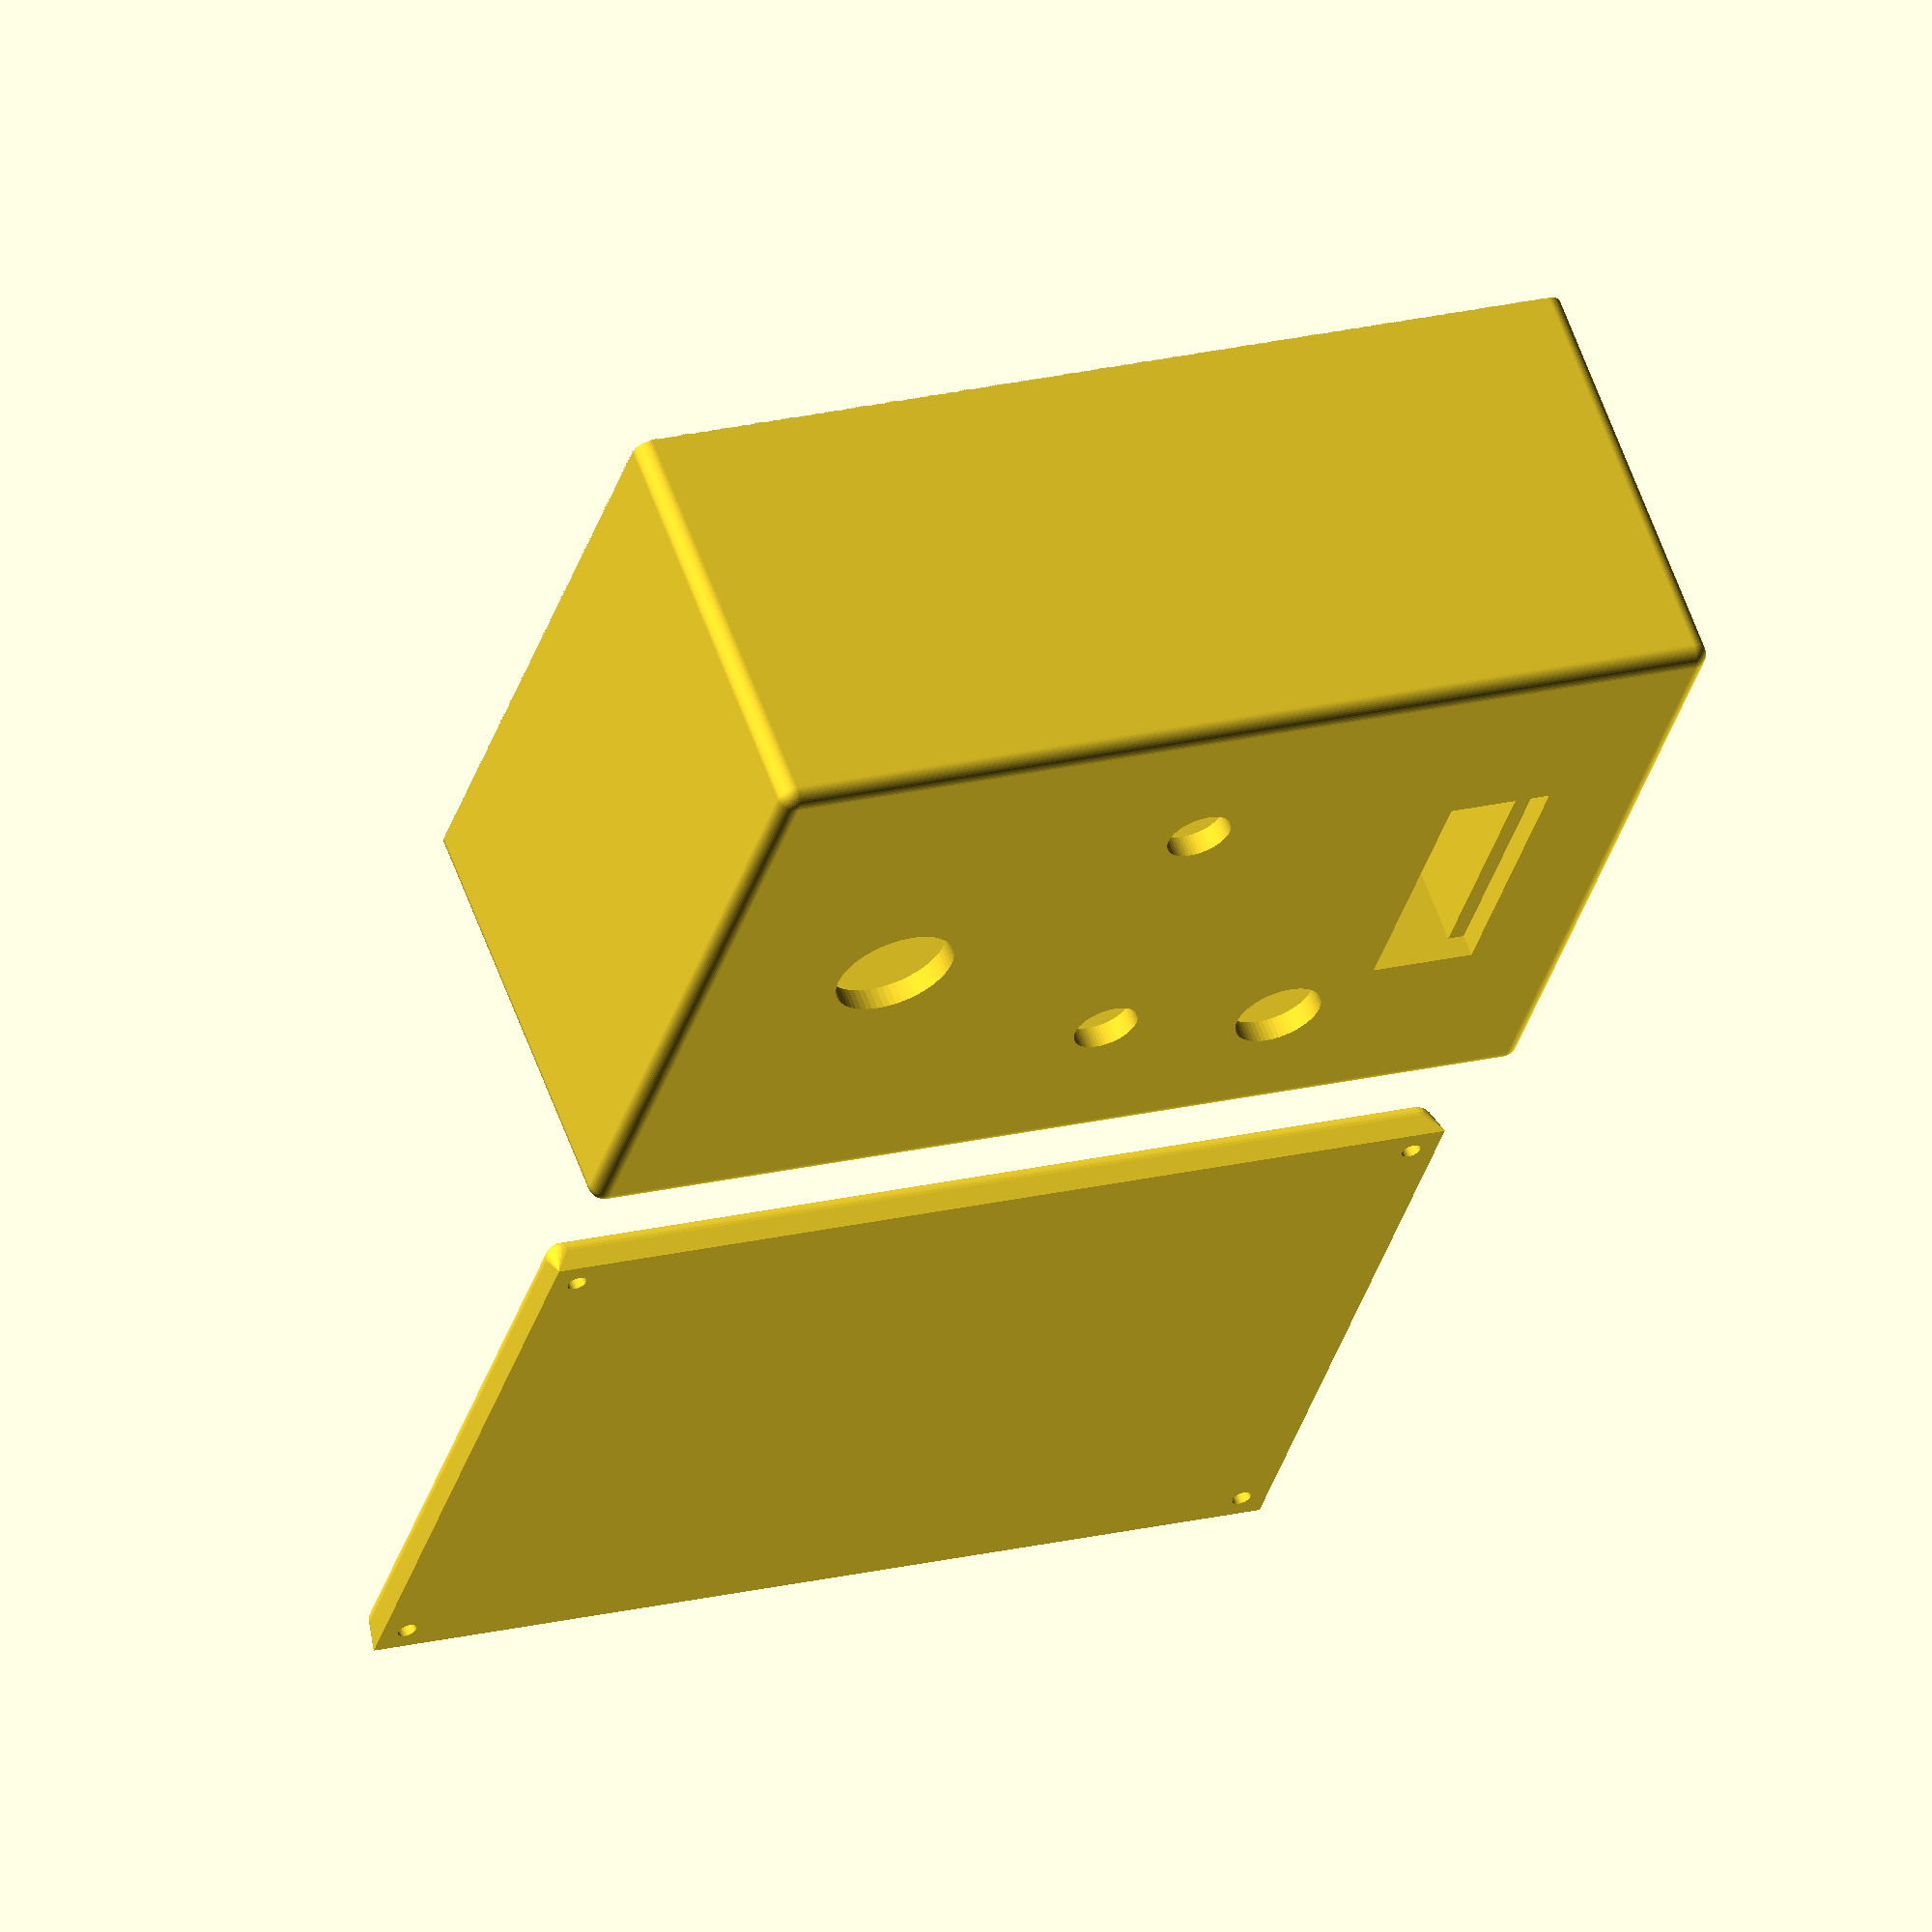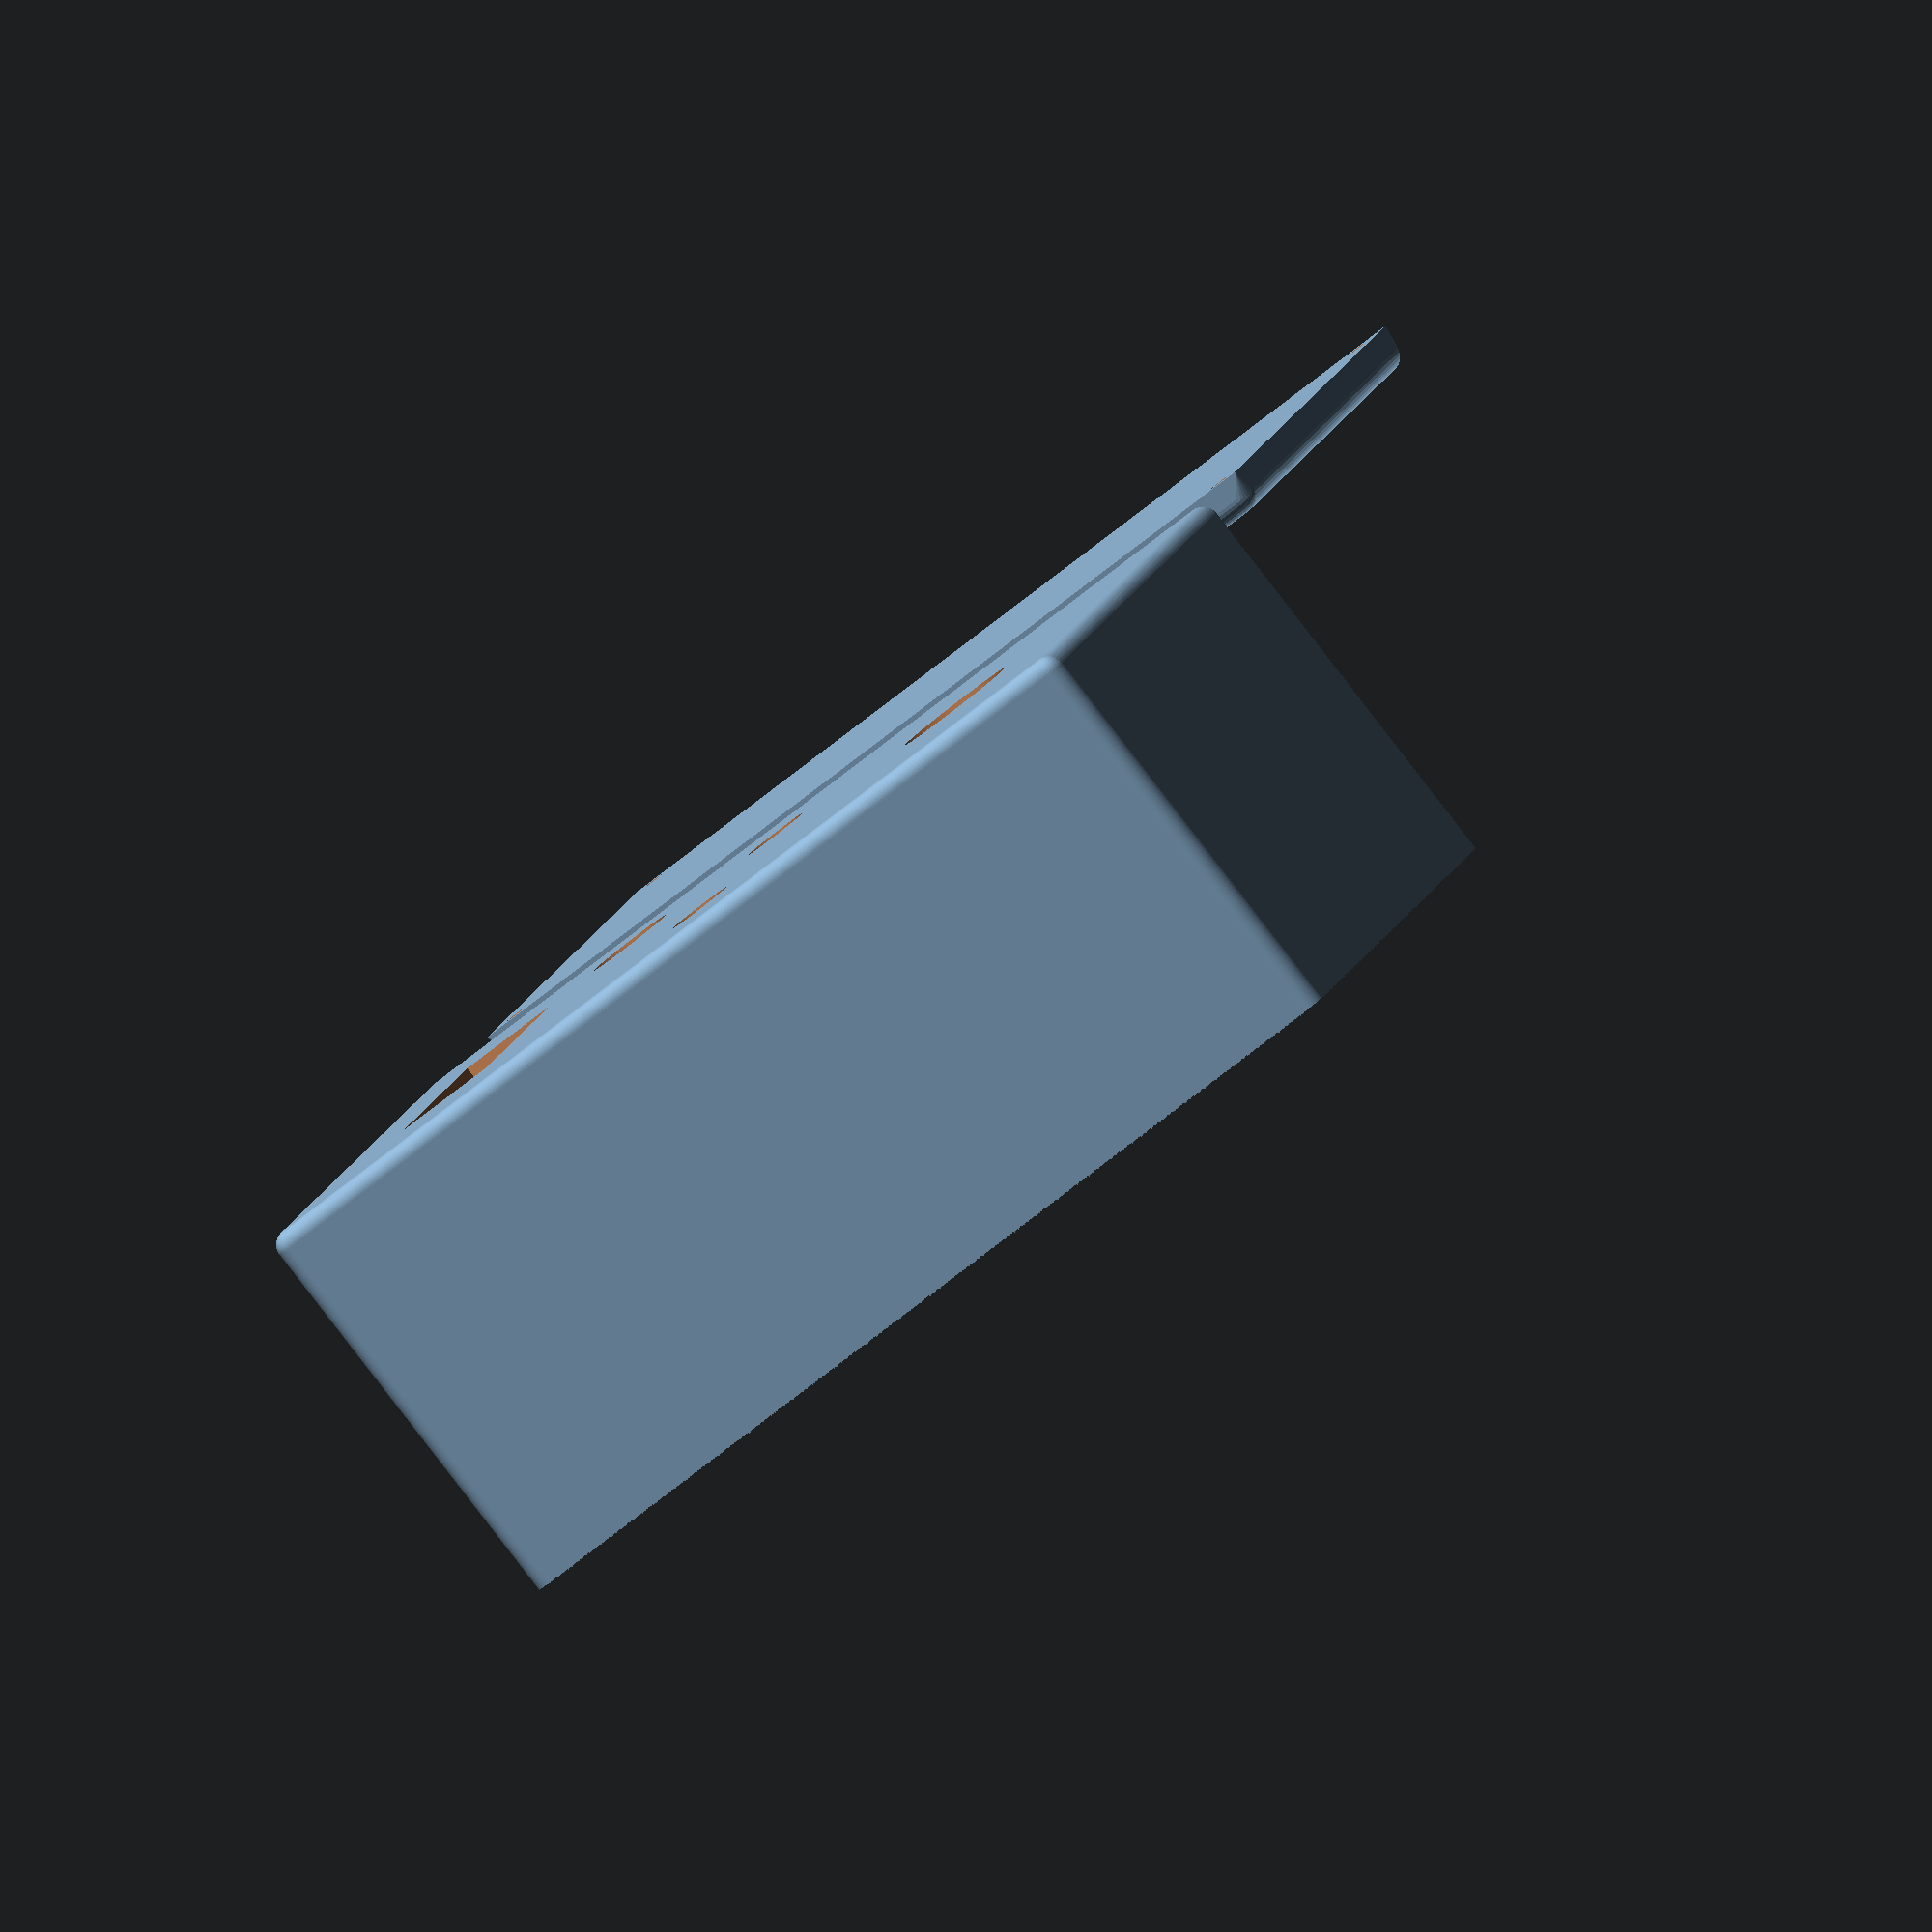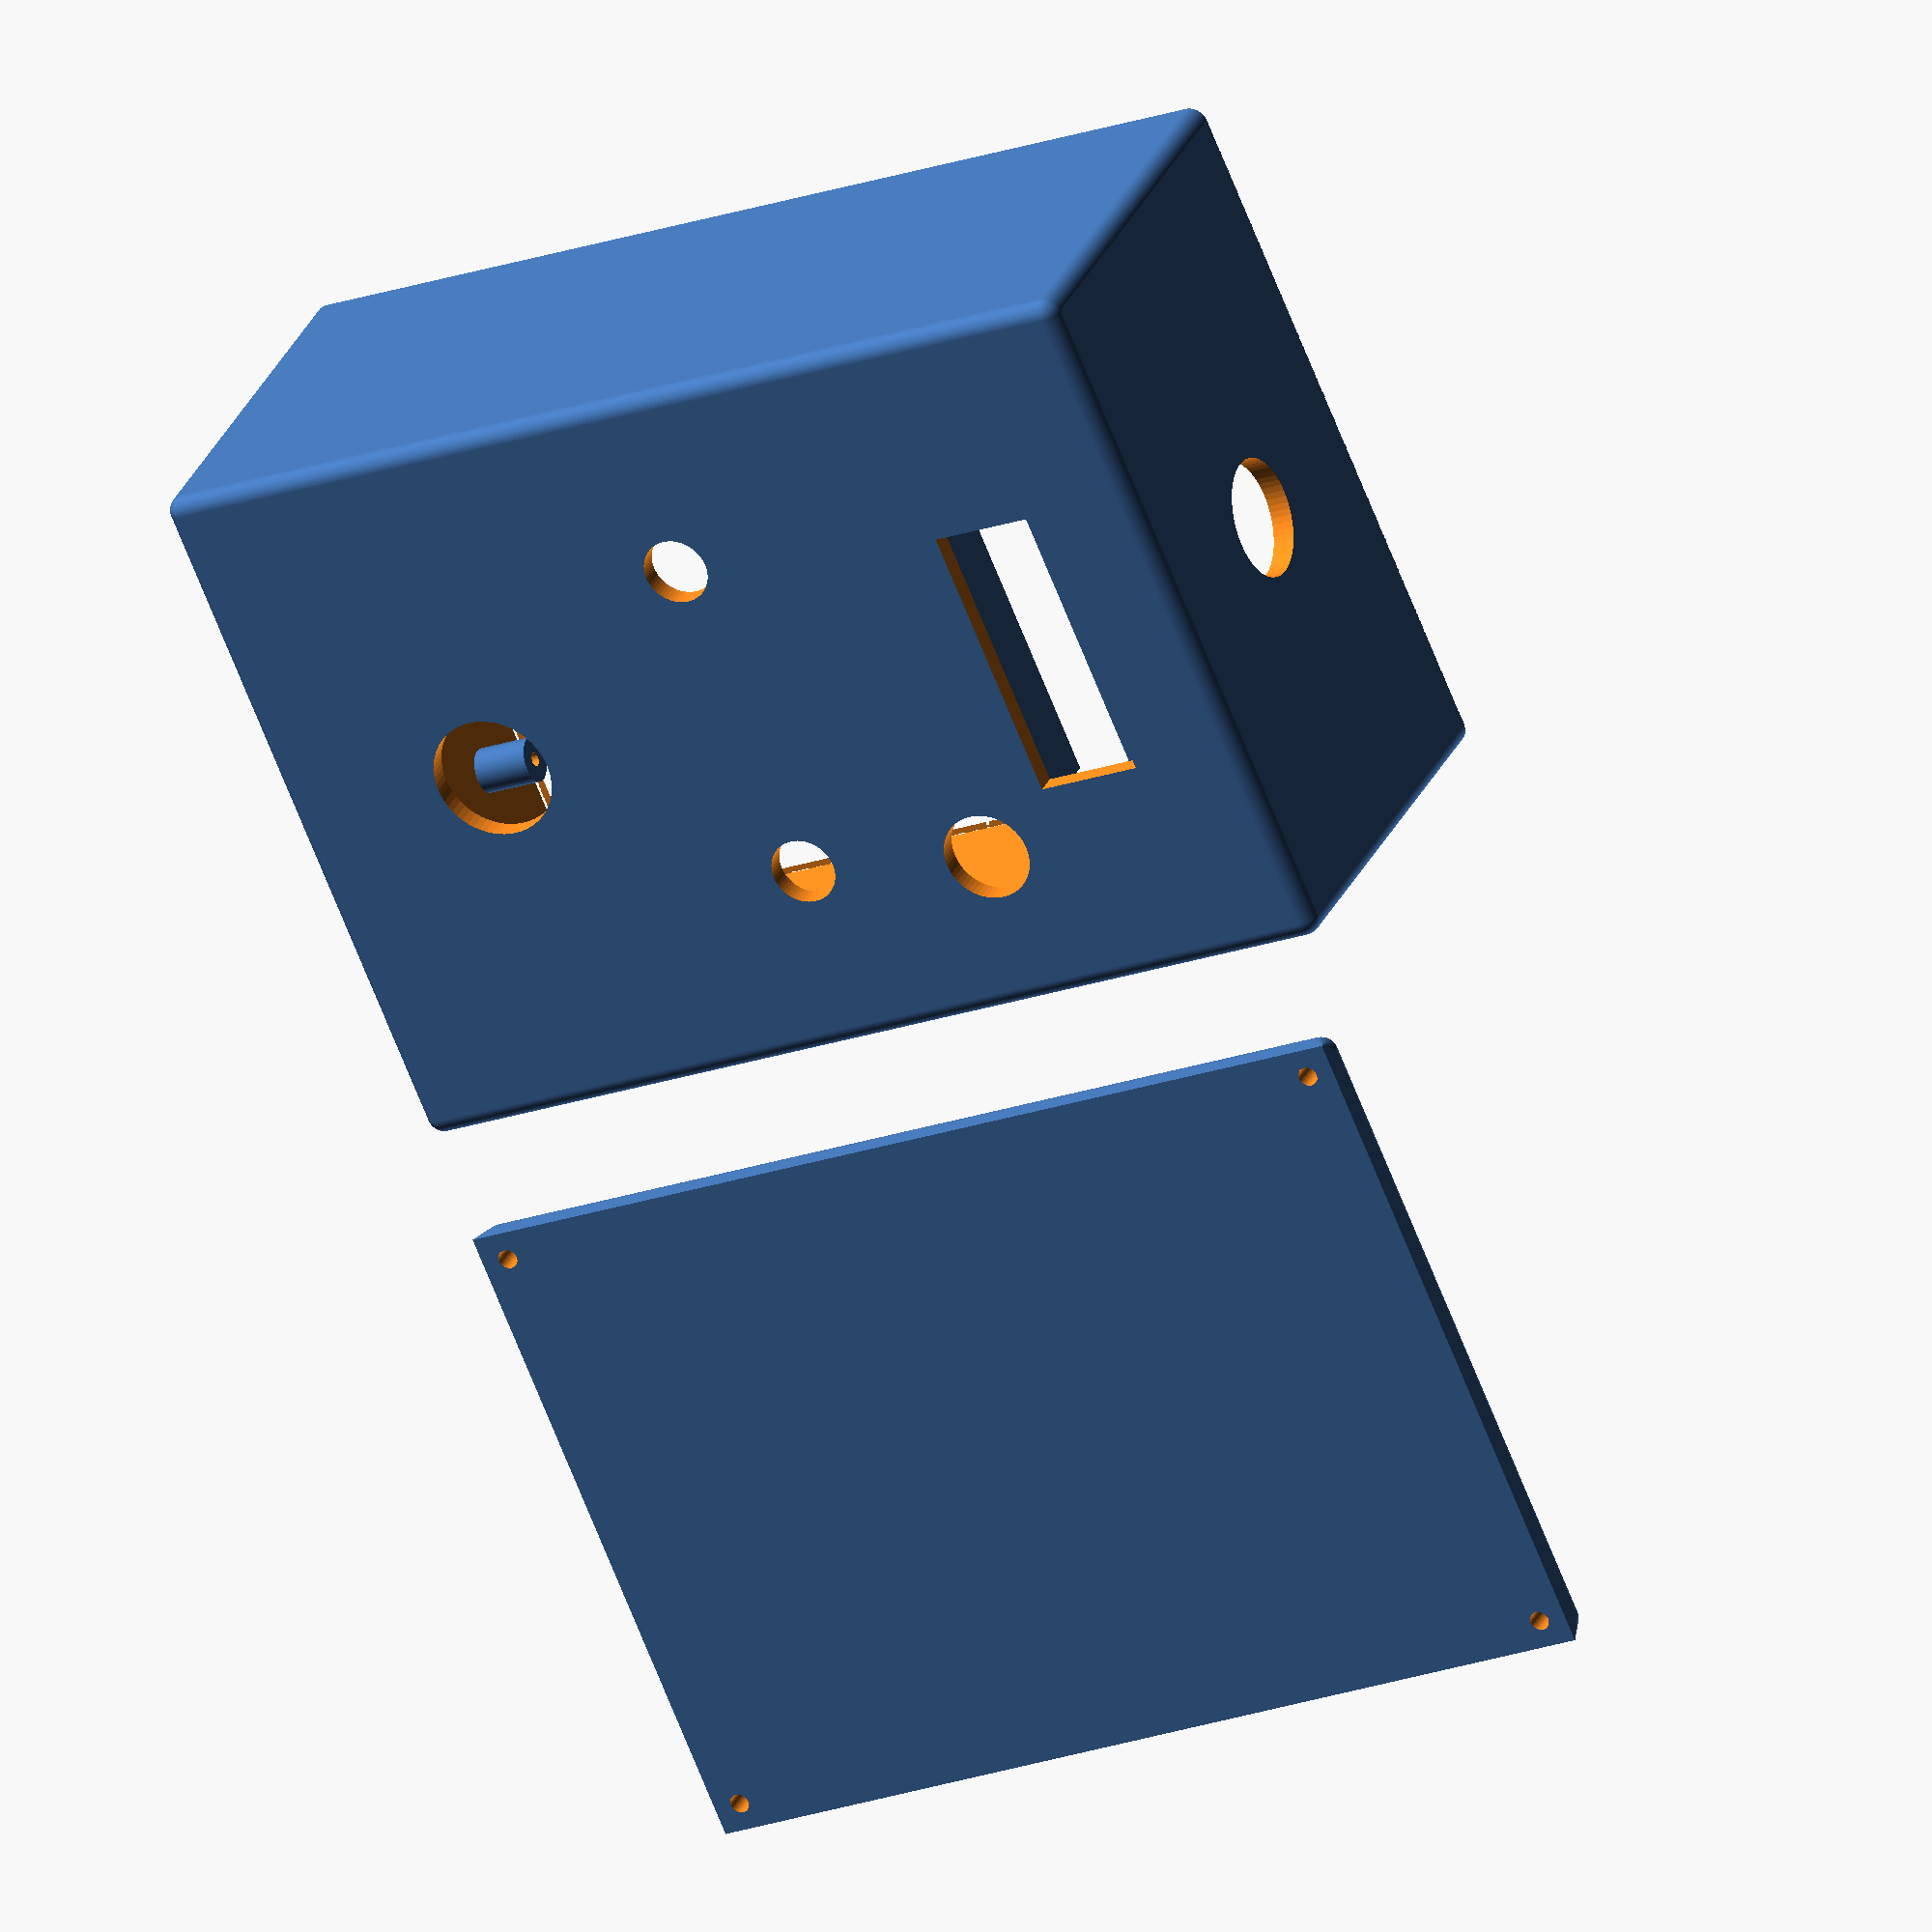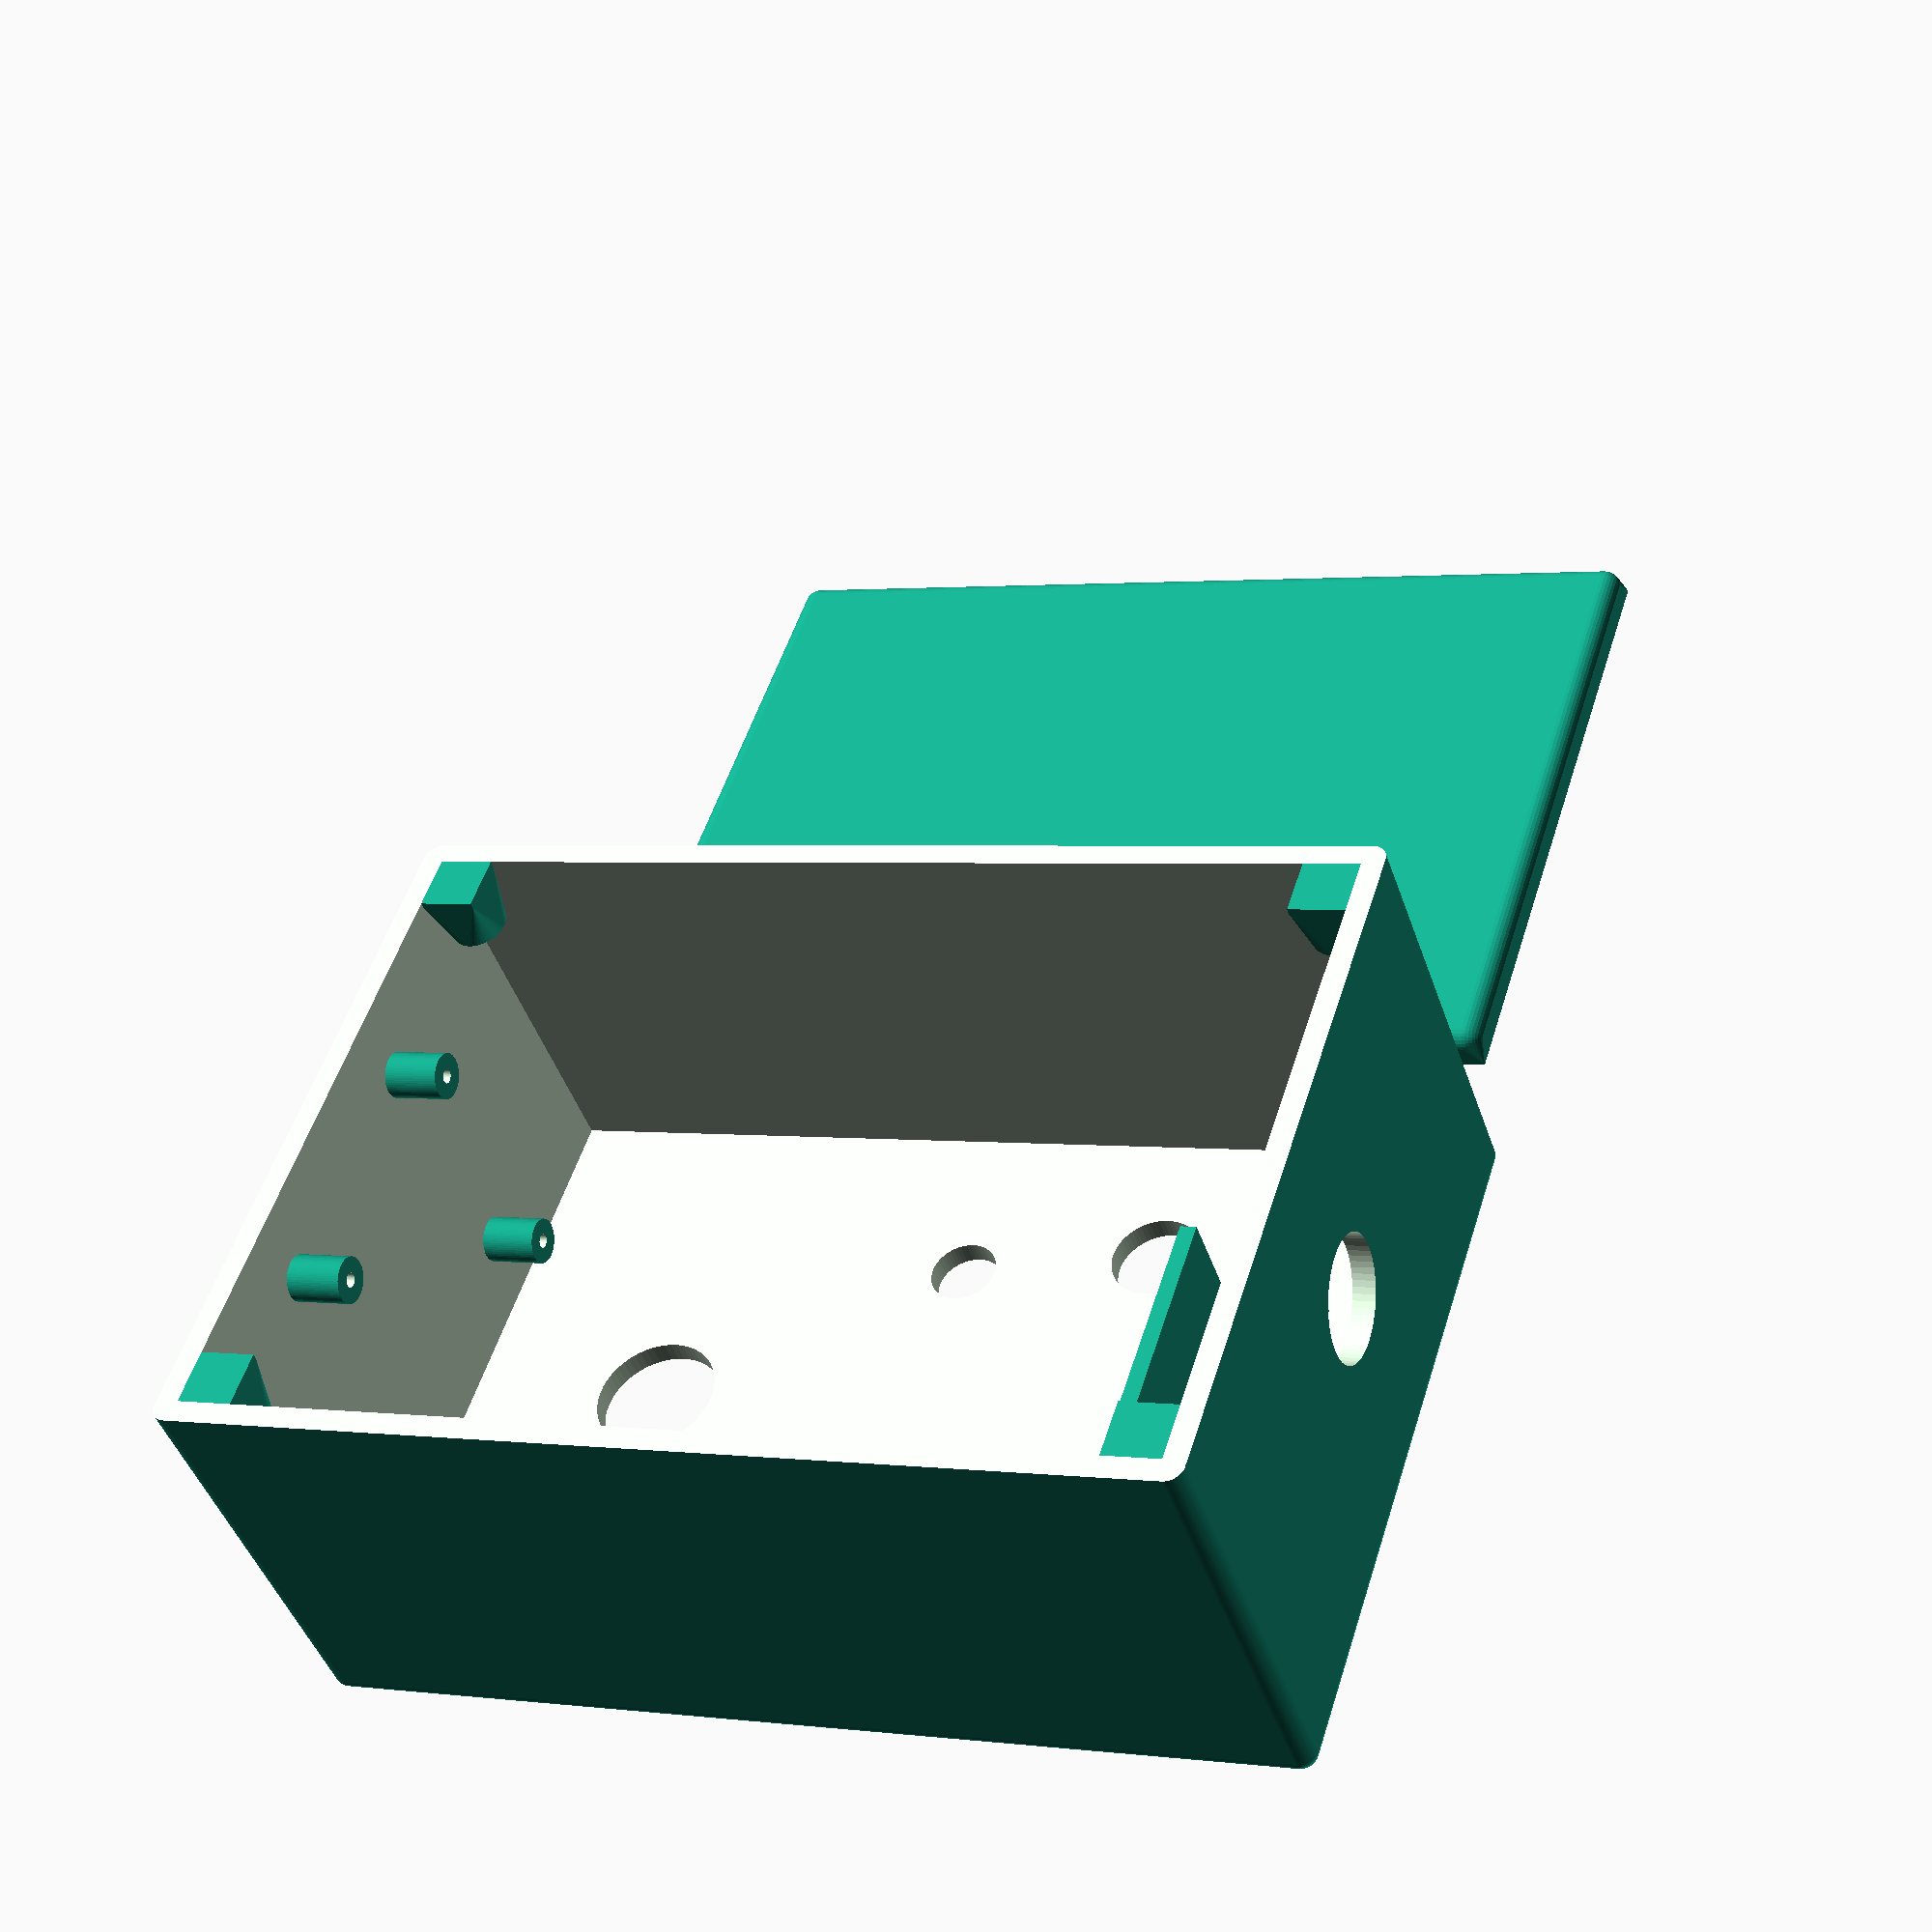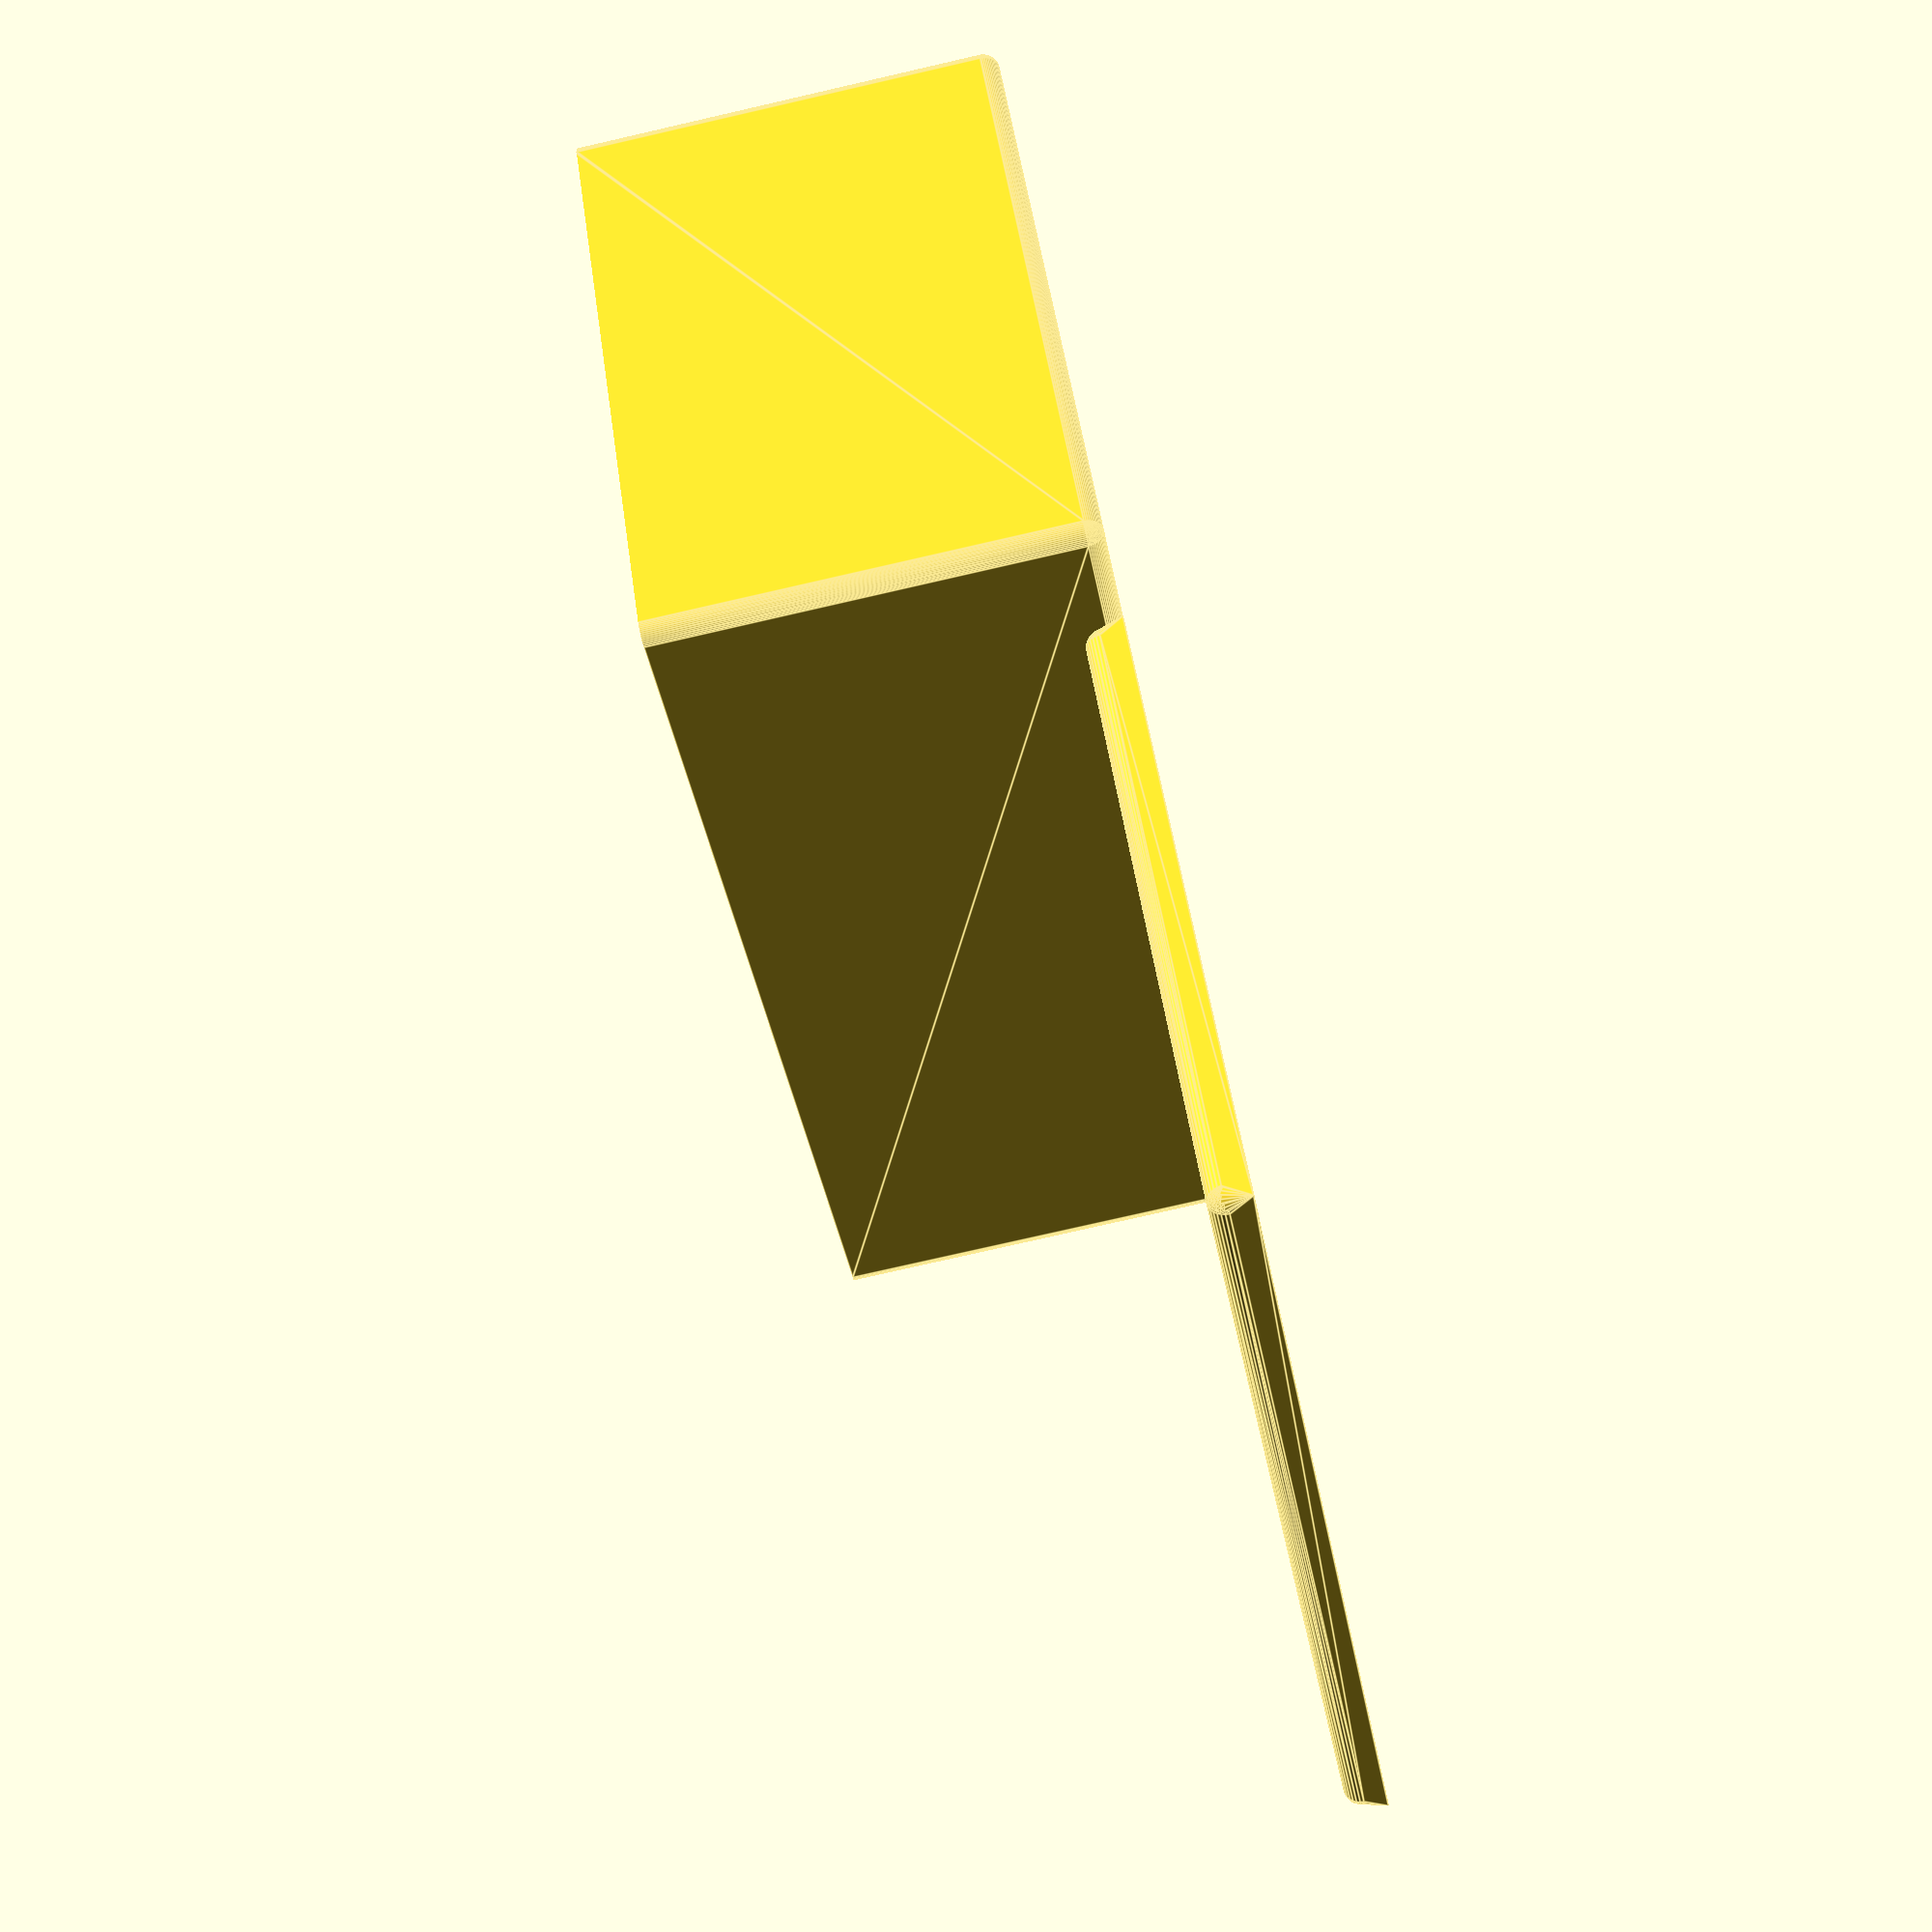
<openscad>
// Lathe Controller Case
// Dimensions in mm

// Main case dimensions
case_width = 127;      // 5 inches
case_depth = 80;       // 3.15 inches
case_height = 180;     // 7 inches
wall_thickness = 4;

// Component hole dimensions
display_width = 50;
display_height = 19;
pot_diameter = 16;
button_diameter = 11.9;
estop_diameter = 22;
cable_entry_diameter = 21.34;  // NPT 1/2

// Mounting post dimensions
post_diameter = 8;
post_hole_diameter = 2.5;  // For M3 tap
post_height = 10;

// Back panel screw posts
corner_post_diameter = 10;
corner_post_offset = wall_thickness + corner_post_diameter / 2;

// Rounding radius
corner_radius = 3;

// Component positions from center
display_y_offset = 60;
pot_x_offset = 35;
pot_y_offset = 35;
run_button_x_offset = -30;
run_button_y_offset = 0;
jog_button_x_offset = 30;
jog_button_y_offset = 0;
estop_y_offset = -50;

// FLORA mounting positions
flora_mount_spacing_x = 45;
flora_mount_spacing_y = 45;

// Rounded box module
module rounded_box(size, radius) {
    x = size[0];
    y = size[1];
    z = size[2];
    
    hull() {
        for (i = [0, 1]) {
            for (j = [0, 1]) {
                for (k = [0, 1]) {
                    translate([radius + i*(x-2*radius), 
                               radius + j*(y-2*radius), 
                               radius + k*(z-2*radius)])
                        sphere(r=radius);
                }
            }
        }
    }
}

// Main case module
module main_case() {
    difference() {
        // Main body with rounded corners
        rounded_box([case_width, case_depth, case_height], corner_radius);
        
        // Hollow interior
        translate([wall_thickness, wall_thickness, wall_thickness])
            cube([case_width - 2*wall_thickness, 
                  case_depth, 
                  case_height - 2*wall_thickness]);
        
        // Remove back fillet for flush mating with cover
        translate([0, case_depth - corner_radius, 0])
            cube([case_width, corner_radius, case_height]);

        // Front panel cutouts
        translate([0, 0, case_height/2]) {
            // Display cutout
            translate([case_width/2, wall_thickness/2, display_y_offset])
                cube([display_width, wall_thickness + 2, display_height], center=true);
            
            // Speed control potentiometer
            translate([case_width/2 + pot_x_offset, -1, pot_y_offset])
                rotate([-90, 0, 0])
                cylinder(h=wall_thickness + 2, d=pot_diameter);
            
            // Run button
            translate([case_width/2 + run_button_x_offset, -1, run_button_y_offset])
                rotate([-90, 0, 0])
                cylinder(h=wall_thickness + 2, d=button_diameter);
            
            // Jog button
            translate([case_width/2 + jog_button_x_offset, -1, jog_button_y_offset])
                rotate([-90, 0, 0])
                cylinder(h=wall_thickness + 2, d=button_diameter);
            
            // Emergency stop
            translate([case_width/2, -1, estop_y_offset])
                rotate([-90, 0, 0])
                cylinder(h=wall_thickness + 2, d=estop_diameter);
        }
        
        // Top cable entry
        translate([case_width/2, case_depth/2, case_height - wall_thickness - 1])
            cylinder(h=wall_thickness + 2, d=cable_entry_diameter);
    }
    
    // Display support shelf
    translate([case_width/2 - display_width/2 - 5, wall_thickness, 
               case_height/2 + display_y_offset - display_height/2 - 5])
        cube([display_width + 10, 15, 3]);
    
    // Display bridge support
    translate([case_width/2 - display_width/2, wall_thickness, 
               case_height/2 + display_y_offset + display_height/2 - 3])
        cube([display_width, 15, 3]);
    
    // FLORA mounting posts
    for(x = [-1, 1]) {
        for(y = [-1, 1]) {
            translate([case_width/2 + x*flora_mount_spacing_x/2,
                      case_depth/2 + y*flora_mount_spacing_y/2,
                      wall_thickness]) {
                difference() {
                    cylinder(h=post_height, d=post_diameter);
                    translate([0, 0, -1])
                        cylinder(h=post_height + 2, d=post_hole_diameter);
                }
            }
        }
    }
    
    // Back panel screw posts with support structure
    for(x = [0, 1]) {
        for(z = [0, 1]) {
            translate([corner_post_offset + x*(case_width - 2*corner_post_offset),
                      case_depth - wall_thickness,
                      corner_post_offset + z*(case_height - 2*corner_post_offset)]) {
                // Support boss connecting to back wall
                hull() {
                    // Cylinder at the mounting point
                    translate([0, 0, 0])
                        rotate([90, 0, 0])
                        cylinder(h=corner_post_diameter, d=corner_post_diameter);
                    // Connection to back wall
                    translate([-corner_post_diameter/2, 0, -corner_post_diameter/2])
                        cube([corner_post_diameter, 1, corner_post_diameter]);
                }
                // Screw hole
                translate([0, 1, 0])
                    rotate([90, 0, 0])
                    cylinder(h=corner_post_diameter + 2, d=post_hole_diameter);
            }
        }
    }
}

// Back panel module
module back_panel() {
    $fn = 30;
    
    panel_width = case_width - 2*wall_thickness;
    panel_height = case_height - 2*wall_thickness;
    
    difference() {
        // Main panel with rounded back corners
        hull() {
            // Front face (flat)
            cube([panel_width, 0.1, panel_height]);
            
            // Back face (rounded)
            translate([0, wall_thickness, 0])
            hull() {
                for (i = [0, 1]) {
                    for (j = [0, 1]) {
                        translate([corner_radius + i*(panel_width - 2*corner_radius), 
                                   0, 
                                   corner_radius + j*(panel_height - 2*corner_radius)])
                            sphere(r=corner_radius);
                    }
                }
            }
        }
        
        // Mounting holes
        for(x = [0, 1]) {
            for(z = [0, 1]) {
                translate([corner_post_offset - wall_thickness + x*(panel_width - 2*(corner_post_offset - wall_thickness)),
                          -1,
                          corner_post_offset - wall_thickness + z*(panel_height - 2*(corner_post_offset - wall_thickness))])
                    rotate([-90, 0, 0])
                    cylinder(h=wall_thickness + 2, d=3.5);  // M3 clearance
            }
        }
    }
}

// High resolution for smooth circles
$fn = 60;

// Render the main case
main_case();

// Render the back panel next to the main case for printing
translate([case_width + 20, 0, 0])
    back_panel();
</openscad>
<views>
elev=340.9 azim=51.5 roll=244.1 proj=o view=wireframe
elev=241.9 azim=70.1 roll=49.4 proj=o view=solid
elev=22.9 azim=42.8 roll=300.4 proj=o view=wireframe
elev=178.5 azim=133.4 roll=244.8 proj=p view=solid
elev=40.2 azim=97.9 roll=190.2 proj=p view=edges
</views>
